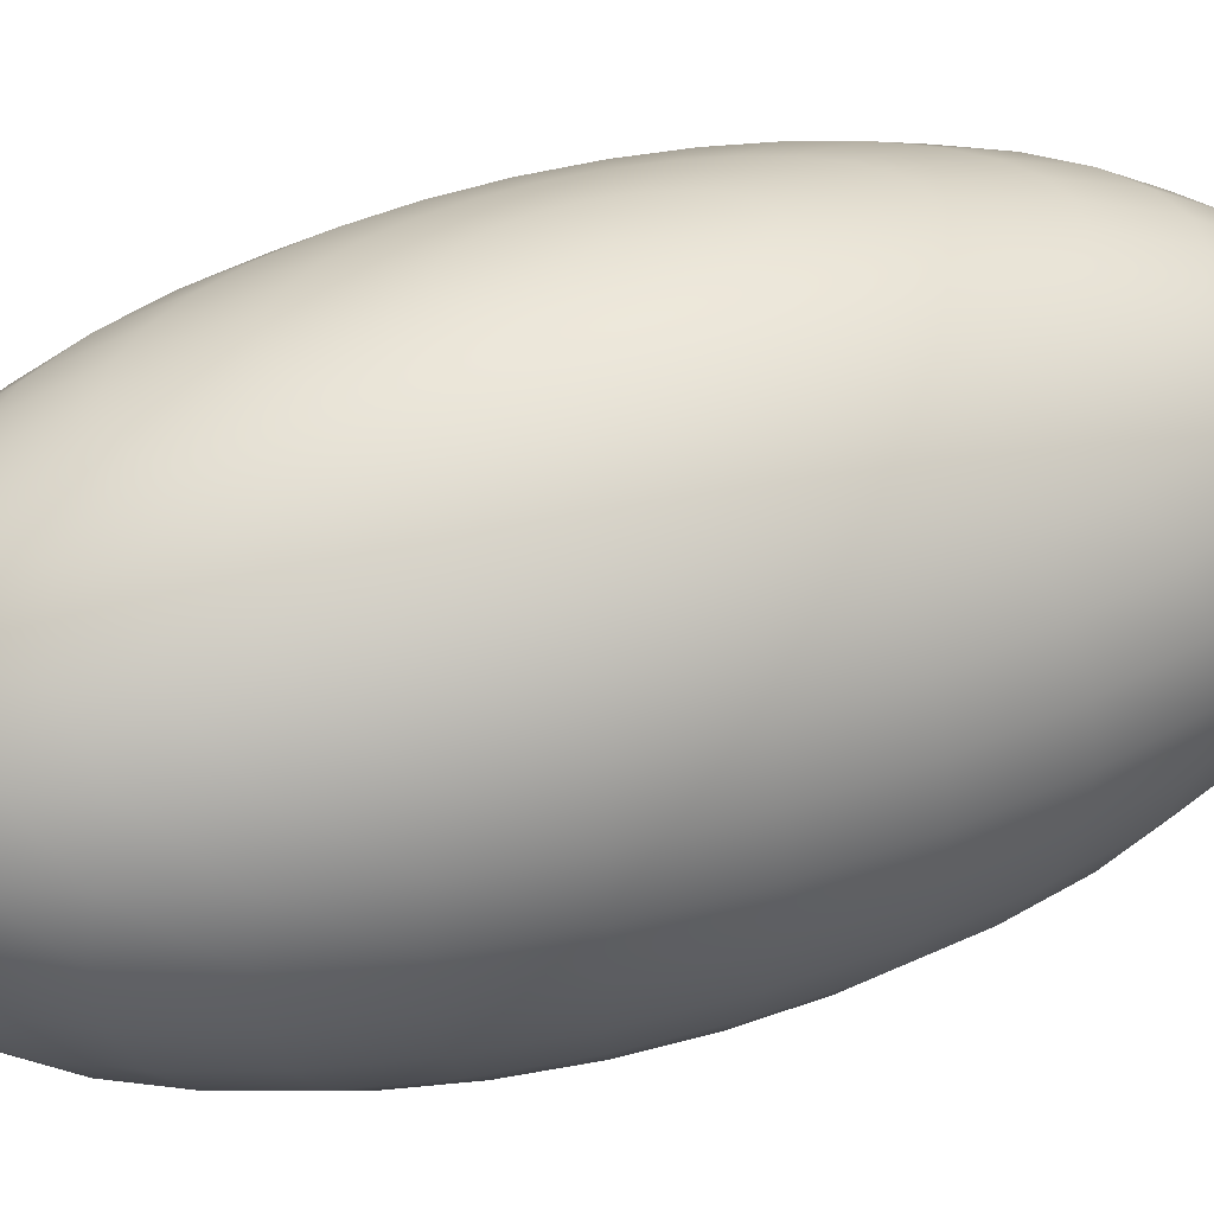
<metadata>
{"format":"obj","ext":"obj","renderer":"f3d","projection":"perspective","resolution":1024,"background":"white","views":[{"elev":39.0,"azim":-112.0,"up":"+Y"}]}
</metadata>
<code>
o Sphere
v 0 0.4184 -0.5677
v 0 0.2796 -0.8497
v 0 0.09817 -1.002
v 0 0 -1.022
v 0 -0.09817 -1.002
v 0 -0.2796 -0.8497
v 0.01915 0.4936 -0.1955
v 0.03757 0.4649 -0.3836
v 0.05454 0.4184 -0.5568
v 0.06942 0.3558 -0.7087
v 0.08163 0.2796 -0.8334
v 0.0907 0.1926 -0.926
v 0.09629 0.09817 -0.983
v 0.09817 0 -1.002
v 0.09629 -0.09817 -0.983
v 0.0907 -0.1926 -0.926
v 0.08163 -0.2796 -0.8334
v 0.06942 -0.3558 -0.7087
v 0.05454 -0.4184 -0.5568
v 0.03757 -0.4649 -0.3836
v 0.01915 -0.4936 -0.1955
v 0.03757 0.4936 -0.1842
v 0.0737 0.4649 -0.3613
v 0.107 0.4184 -0.5245
v 0.1362 0.3558 -0.6676
v 0.1601 0.2796 -0.785
v 0.1779 0.1926 -0.8722
v 0.1889 0.09817 -0.926
v 0.1926 0 -0.9441
v 0.1889 -0.09817 -0.926
v 0.1779 -0.1926 -0.8722
v 0.1601 -0.2796 -0.785
v 0.1362 -0.3558 -0.6676
v 0.107 -0.4184 -0.5245
v 0.0737 -0.4649 -0.3613
v 0.03757 -0.4936 -0.1842
v 0.05454 0.4936 -0.1658
v 0.107 0.4649 -0.3252
v 0.1553 0.4184 -0.4721
v 0.1977 0.3558 -0.6008
v 0.2325 0.2796 -0.7065
v 0.2583 0.1926 -0.785
v 0.2742 0.09817 -0.8334
v 0.2796 0 -0.8497
v 0.2742 -0.09817 -0.8334
v 0.2583 -0.1926 -0.785
v 0.2325 -0.2796 -0.7065
v 0.1977 -0.3558 -0.6008
v 0.1553 -0.4184 -0.4721
v 0.107 -0.4649 -0.3252
v 0.05454 -0.4936 -0.1658
v 0.06942 0.4936 -0.141
v 0.1362 0.4649 -0.2765
v 0.1977 0.4184 -0.4015
v 0.2516 0.3558 -0.511
v 0.2959 0.2796 -0.6008
v 0.3287 0.1926 -0.6676
v 0.349 0.09817 -0.7087
v 0.3558 0 -0.7226
v 0.349 -0.09817 -0.7087
v 0.3287 -0.1926 -0.6676
v 0.2959 -0.2796 -0.6008
v 0.2516 -0.3558 -0.511
v 0.1977 -0.4184 -0.4015
v 0.1362 -0.4649 -0.2765
v 0.06942 -0.4936 -0.141
v 0.08163 0.4936 -0.1108
v 0.1601 0.4649 -0.2173
v 0.2325 0.4184 -0.3154
v 0.2959 0.3558 -0.4015
v 0.3479 0.2796 -0.4721
v 0.3866 0.1926 -0.5245
v 0.4104 0.09817 -0.5568
v 0.4184 0 -0.5677
v 0.4104 -0.09817 -0.5568
v 0.3866 -0.1926 -0.5245
v 0.3479 -0.2796 -0.4721
v 0.2959 -0.3558 -0.4015
v 0.2325 -0.4184 -0.3154
v 0.1601 -0.4649 -0.2173
v 0.08163 -0.4936 -0.1108
v 0 0.5032 0
v 0.0907 0.4936 -0.07629
v 0.1779 0.4649 -0.1497
v 0.2583 0.4184 -0.2173
v 0.3287 0.3558 -0.2765
v 0.3866 0.2796 -0.3252
v 0.4295 0.1926 -0.3613
v 0.456 0.09817 -0.3836
v 0.4649 0 -0.3911
v 0.456 -0.09817 -0.3836
v 0.4295 -0.1926 -0.3613
v 0.3866 -0.2796 -0.3252
v 0.3287 -0.3558 -0.2765
v 0.2583 -0.4184 -0.2173
v 0.1779 -0.4649 -0.1497
v 0.0907 -0.4936 -0.07629
v 0.09629 0.4936 -0.03889
v 0.1889 0.4649 -0.07629
v 0.2742 0.4184 -0.1108
v 0.349 0.3558 -0.141
v 0.4104 0.2796 -0.1658
v 0.456 0.1926 -0.1842
v 0.4841 0.09817 -0.1955
v 0.4936 0 -0.1994
v 0.4841 -0.09817 -0.1955
v 0.456 -0.1926 -0.1842
v 0.4104 -0.2796 -0.1658
v 0.349 -0.3558 -0.141
v 0.2742 -0.4184 -0.1108
v 0.1889 -0.4649 -0.07629
v 0.09629 -0.4936 -0.03889
v 0.09817 0.4936 0
v 0.1926 0.4649 0
v 0.2796 0.4184 0
v 0.3558 0.3558 -0
v 0.4184 0.2796 0
v 0.4649 0.1926 -0
v 0.4936 0.09817 0
v 0.5032 0 0
v 0.4936 -0.09817 0
v 0.4649 -0.1926 -0
v 0.4184 -0.2796 0
v 0.3558 -0.3558 -0
v 0.2796 -0.4184 0
v 0.1926 -0.4649 0
v 0.09817 -0.4936 0
v 0.09629 0.4936 0.03889
v 0.1889 0.4649 0.07629
v 0.2742 0.4184 0.1108
v 0.349 0.3558 0.141
v 0.4104 0.2796 0.1658
v 0.456 0.1926 0.1842
v 0.4841 0.09817 0.1955
v 0.4936 0 0.1994
v 0.4841 -0.09817 0.1955
v 0.456 -0.1926 0.1842
v 0.4104 -0.2796 0.1658
v 0.349 -0.3558 0.141
v 0.2742 -0.4184 0.1108
v 0.1889 -0.4649 0.07629
v 0.09629 -0.4936 0.03889
v 0.0907 0.4936 0.07629
v 0.1779 0.4649 0.1497
v 0.2583 0.4184 0.2173
v 0.3287 0.3558 0.2765
v 0.3866 0.2796 0.3252
v 0.4295 0.1926 0.3613
v 0.456 0.09817 0.3836
v 0.4649 0 0.3911
v 0.456 -0.09817 0.3836
v 0.4295 -0.1926 0.3613
v 0.3866 -0.2796 0.3252
v 0.3287 -0.3558 0.2765
v 0.2583 -0.4184 0.2173
v 0.1779 -0.4649 0.1497
v 0.0907 -0.4936 0.07629
v 0.08163 0.4936 0.1108
v 0.1601 0.4649 0.2173
v 0.2325 0.4184 0.3154
v 0.2959 0.3558 0.4015
v 0.3479 0.2796 0.4721
v 0.3866 0.1926 0.5245
v 0.4104 0.09817 0.5568
v 0.4184 0 0.5677
v 0.4104 -0.09817 0.5568
v 0.3866 -0.1926 0.5245
v 0.3479 -0.2796 0.4721
v 0.2959 -0.3558 0.4015
v 0.2325 -0.4184 0.3154
v 0.1601 -0.4649 0.2173
v 0.08163 -0.4936 0.1108
v 0.06942 0.4936 0.141
v 0.1362 0.4649 0.2765
v 0.1977 0.4184 0.4015
v 0.2516 0.3558 0.511
v 0.2959 0.2796 0.6008
v 0.3287 0.1926 0.6676
v 0.349 0.09817 0.7087
v 0.3558 0 0.7226
v 0.349 -0.09817 0.7087
v 0.3287 -0.1926 0.6676
v 0.2959 -0.2796 0.6008
v 0.2516 -0.3558 0.511
v 0.1977 -0.4184 0.4015
v 0.1362 -0.4649 0.2765
v 0.06942 -0.4936 0.141
v 0.05454 0.4936 0.1658
v 0.107 0.4649 0.3252
v 0.1553 0.4184 0.4721
v 0.1977 0.3558 0.6008
v 0.2325 0.2796 0.7065
v 0.2583 0.1926 0.785
v 0.2742 0.09817 0.8334
v 0.2796 0 0.8497
v 0.2742 -0.09817 0.8334
v 0.2583 -0.1926 0.785
v 0.2325 -0.2796 0.7065
v 0.1977 -0.3558 0.6008
v 0.1553 -0.4184 0.4721
v 0.107 -0.4649 0.3252
v 0.05454 -0.4936 0.1658
v 0.03757 0.4936 0.1842
v 0.0737 0.4649 0.3613
v 0.107 0.4184 0.5245
v 0.1362 0.3558 0.6676
v 0.1601 0.2796 0.785
v 0.1779 0.1926 0.8722
v 0.1889 0.09817 0.926
v 0.1926 0 0.9441
v 0.1889 -0.09817 0.926
v 0.1779 -0.1926 0.8722
v 0.1601 -0.2796 0.785
v 0.1362 -0.3558 0.6676
v 0.107 -0.4184 0.5245
v 0.0737 -0.4649 0.3613
v 0.03757 -0.4936 0.1842
v 0.01915 0.4936 0.1955
v 0.03757 0.4649 0.3836
v 0.05454 0.4184 0.5568
v 0.06942 0.3558 0.7087
v 0.08163 0.2796 0.8334
v 0.0907 0.1926 0.926
v 0.09629 0.09817 0.983
v 0.09817 0 1.002
v 0.09629 -0.09817 0.983
v 0.0907 -0.1926 0.926
v 0.08163 -0.2796 0.8334
v 0.06942 -0.3558 0.7087
v 0.05454 -0.4184 0.5568
v 0.03757 -0.4649 0.3836
v 0.01915 -0.4936 0.1955
v -0 0.4936 0.1994
v -0 0.4649 0.3911
v -0 0.4184 0.5677
v -0 0.3558 0.7226
v -0 0.2796 0.8497
v 0 0.1926 0.9441
v -0 0.09817 1.002
v -0 0 1.022
v -0 -0.09817 1.002
v 0 -0.1926 0.9441
v -0 -0.2796 0.8497
v -0 -0.3558 0.7226
v -0 -0.4184 0.5677
v -0 -0.4649 0.3911
v -0 -0.4936 0.1994
v -0.01915 0.4936 0.1955
v -0.03757 0.4649 0.3836
v -0.05454 0.4184 0.5568
v -0.06942 0.3558 0.7087
v -0.08163 0.2796 0.8334
v -0.0907 0.1926 0.926
v -0.09629 0.09817 0.983
v -0.09817 0 1.002
v -0.09629 -0.09817 0.983
v -0.0907 -0.1926 0.926
v -0.08163 -0.2796 0.8334
v -0.06942 -0.3558 0.7087
v -0.05454 -0.4184 0.5568
v -0.03757 -0.4649 0.3836
v -0.01915 -0.4936 0.1955
v -0.03757 0.4936 0.1842
v -0.0737 0.4649 0.3613
v -0.107 0.4184 0.5245
v -0.1362 0.3558 0.6676
v -0.1601 0.2796 0.785
v -0.1779 0.1926 0.8722
v -0.1889 0.09817 0.926
v -0.1926 0 0.9441
v -0.1889 -0.09817 0.926
v -0.1779 -0.1926 0.8722
v -0.1601 -0.2796 0.785
v -0.1362 -0.3558 0.6676
v -0.107 -0.4184 0.5245
v -0.0737 -0.4649 0.3613
v -0.03757 -0.4936 0.1842
v -0.05454 0.4936 0.1658
v -0.107 0.4649 0.3252
v -0.1553 0.4184 0.4721
v -0.1977 0.3558 0.6008
v -0.2325 0.2796 0.7065
v -0.2583 0.1926 0.785
v -0.2742 0.09817 0.8334
v -0.2796 0 0.8497
v -0.2742 -0.09817 0.8334
v -0.2583 -0.1926 0.785
v -0.2325 -0.2796 0.7065
v -0.1977 -0.3558 0.6008
v -0.1553 -0.4184 0.4721
v -0.107 -0.4649 0.3252
v -0.05454 -0.4936 0.1658
v -0.06942 0.4936 0.141
v -0.1362 0.4649 0.2765
v -0.1977 0.4184 0.4015
v -0.2516 0.3558 0.511
v -0.2959 0.2796 0.6008
v -0.3287 0.1926 0.6676
v -0.349 0.09817 0.7087
v -0.3558 0 0.7226
v -0.349 -0.09817 0.7087
v -0.3287 -0.1926 0.6676
v -0.2959 -0.2796 0.6008
v -0.2516 -0.3558 0.511
v -0.1977 -0.4184 0.4015
v -0.1362 -0.4649 0.2765
v -0.06942 -0.4936 0.141
v 0 -0.5032 0
v -0.08163 0.4936 0.1108
v -0.1601 0.4649 0.2173
v -0.2325 0.4184 0.3154
v -0.2959 0.3558 0.4015
v -0.3479 0.2796 0.4721
v -0.3866 0.1926 0.5245
v -0.4104 0.09817 0.5568
v -0.4184 0 0.5677
v -0.4104 -0.09817 0.5568
v -0.3866 -0.1926 0.5245
v -0.3479 -0.2796 0.4721
v -0.2959 -0.3558 0.4015
v -0.2325 -0.4184 0.3154
v -0.1601 -0.4649 0.2173
v -0.08163 -0.4936 0.1108
v -0.0907 0.4936 0.07629
v -0.1779 0.4649 0.1497
v -0.2583 0.4184 0.2173
v -0.3287 0.3558 0.2765
v -0.3866 0.2796 0.3252
v -0.4295 0.1926 0.3613
v -0.456 0.09817 0.3836
v -0.4649 0 0.3911
v -0.456 -0.09817 0.3836
v -0.4295 -0.1926 0.3613
v -0.3866 -0.2796 0.3252
v -0.3287 -0.3558 0.2765
v -0.2583 -0.4184 0.2173
v -0.1779 -0.4649 0.1497
v -0.0907 -0.4936 0.07629
v -0.09629 0.4936 0.03889
v -0.1889 0.4649 0.07629
v -0.2742 0.4184 0.1108
v -0.349 0.3558 0.141
v -0.4104 0.2796 0.1658
v -0.456 0.1926 0.1842
v -0.4841 0.09817 0.1955
v -0.4936 0 0.1994
v -0.4841 -0.09817 0.1955
v -0.456 -0.1926 0.1842
v -0.4104 -0.2796 0.1658
v -0.349 -0.3558 0.141
v -0.2742 -0.4184 0.1108
v -0.1889 -0.4649 0.07629
v -0.09629 -0.4936 0.03889
v -0.09817 0.4936 -0
v -0.1926 0.4649 -0
v -0.2796 0.4184 -0
v -0.3558 0.3558 -0
v -0.4184 0.2796 -0
v -0.4649 0.1926 -0
v -0.4936 0.09817 -0
v -0.5032 0 -0
v -0.4936 -0.09817 -0
v -0.4649 -0.1926 -0
v -0.4184 -0.2796 -0
v -0.3558 -0.3558 -0
v -0.2796 -0.4184 -0
v -0.1926 -0.4649 -0
v -0.09817 -0.4936 -0
v -0.09629 0.4936 -0.03889
v -0.1889 0.4649 -0.07629
v -0.2742 0.4184 -0.1108
v -0.349 0.3558 -0.141
v -0.4104 0.2796 -0.1658
v -0.456 0.1926 -0.1842
v -0.4841 0.09817 -0.1955
v -0.4936 0 -0.1994
v -0.4841 -0.09817 -0.1955
v -0.456 -0.1926 -0.1842
v -0.4104 -0.2796 -0.1658
v -0.349 -0.3558 -0.141
v -0.2742 -0.4184 -0.1108
v -0.1889 -0.4649 -0.07629
v -0.09629 -0.4936 -0.03889
v -0.0907 0.4936 -0.07629
v -0.1779 0.4649 -0.1497
v -0.2583 0.4184 -0.2173
v -0.3287 0.3558 -0.2765
v -0.3866 0.2796 -0.3252
v -0.4295 0.1926 -0.3613
v -0.456 0.09817 -0.3836
v -0.4649 0 -0.3911
v -0.456 -0.09817 -0.3836
v -0.4295 -0.1926 -0.3613
v -0.3866 -0.2796 -0.3252
v -0.3287 -0.3558 -0.2765
v -0.2583 -0.4184 -0.2173
v -0.1779 -0.4649 -0.1497
v -0.0907 -0.4936 -0.07629
v -0.08163 0.4936 -0.1108
v -0.1601 0.4649 -0.2173
v -0.2325 0.4184 -0.3154
v -0.2959 0.3558 -0.4015
v -0.3479 0.2796 -0.4721
v -0.3866 0.1926 -0.5245
v -0.4104 0.09817 -0.5568
v -0.4184 0 -0.5677
v -0.4104 -0.09817 -0.5568
v -0.3866 -0.1926 -0.5245
v -0.3479 -0.2796 -0.4721
v -0.2959 -0.3558 -0.4015
v -0.2325 -0.4184 -0.3154
v -0.1601 -0.4649 -0.2173
v -0.08163 -0.4936 -0.1108
v -0.06942 0.4936 -0.141
v -0.1362 0.4649 -0.2765
v -0.1977 0.4184 -0.4015
v -0.2516 0.3558 -0.511
v -0.2959 0.2796 -0.6008
v -0.3287 0.1926 -0.6676
v -0.349 0.09817 -0.7087
v -0.3558 0 -0.7226
v -0.349 -0.09817 -0.7087
v -0.3287 -0.1926 -0.6676
v -0.2959 -0.2796 -0.6008
v -0.2516 -0.3558 -0.511
v -0.1977 -0.4184 -0.4015
v -0.1362 -0.4649 -0.2765
v -0.06942 -0.4936 -0.141
v -0.05454 0.4936 -0.1658
v -0.107 0.4649 -0.3252
v -0.1553 0.4184 -0.4721
v -0.1977 0.3558 -0.6008
v -0.2325 0.2796 -0.7065
v -0.2583 0.1926 -0.785
v -0.2742 0.09817 -0.8334
v -0.2796 0 -0.8497
v -0.2742 -0.09817 -0.8334
v -0.2583 -0.1926 -0.785
v -0.2325 -0.2796 -0.7065
v -0.1977 -0.3558 -0.6008
v -0.1553 -0.4184 -0.4721
v -0.107 -0.4649 -0.3252
v -0.05454 -0.4936 -0.1658
v -0.03757 0.4936 -0.1842
v -0.0737 0.4649 -0.3613
v -0.107 0.4184 -0.5245
v -0.1362 0.3558 -0.6676
v -0.1601 0.2796 -0.785
v -0.1779 0.1926 -0.8722
v -0.1889 0.09817 -0.926
v -0.1926 0 -0.9441
v -0.1889 -0.09817 -0.926
v -0.1779 -0.1926 -0.8722
v -0.1601 -0.2796 -0.785
v -0.1362 -0.3558 -0.6676
v -0.107 -0.4184 -0.5245
v -0.0737 -0.4649 -0.3613
v -0.03757 -0.4936 -0.1842
v -0.01915 0.4936 -0.1955
v -0.03757 0.4649 -0.3836
v -0.05454 0.4184 -0.5568
v -0.06942 0.3558 -0.7087
v -0.08163 0.2796 -0.8334
v -0.0907 0.1926 -0.926
v -0.09629 0.09817 -0.983
v -0.09817 0 -1.002
v -0.09629 -0.09817 -0.983
v -0.0907 -0.1926 -0.926
v -0.08163 -0.2796 -0.8334
v -0.06942 -0.3558 -0.7087
v -0.05454 -0.4184 -0.5568
v -0.03757 -0.4649 -0.3836
v -0.01915 -0.4936 -0.1955
v 0 0.4936 -0.1994
v 0 0.4649 -0.3911
v 0 0.3558 -0.7226
v 0 0.1926 -0.9441
v 0 -0.1926 -0.9441
v 0 -0.3558 -0.7226
v 0 -0.4184 -0.5677
v 0 -0.4649 -0.3911
v 0 -0.4936 -0.1994
f 1 475 8 9
f 6 478 16 17
f 476 1 9 10
f 479 6 17 18
f 2 476 10 11
f 480 479 18 19
f 477 2 11 12
f 481 480 19 20
f 3 477 12 13
f 482 481 20 21
f 4 3 13 14
f 474 82 7
f 308 482 21
f 5 4 14 15
f 475 474 7 8
f 478 5 15 16
f 8 7 22 23
f 16 15 30 31
f 9 8 23 24
f 17 16 31 32
f 10 9 24 25
f 18 17 32 33
f 11 10 25 26
f 19 18 33 34
f 12 11 26 27
f 20 19 34 35
f 13 12 27 28
f 21 20 35 36
f 14 13 28 29
f 7 82 22
f 308 21 36
f 15 14 29 30
f 27 26 41 42
f 35 34 49 50
f 28 27 42 43
f 36 35 50 51
f 29 28 43 44
f 22 82 37
f 308 36 51
f 30 29 44 45
f 23 22 37 38
f 31 30 45 46
f 24 23 38 39
f 32 31 46 47
f 25 24 39 40
f 33 32 47 48
f 26 25 40 41
f 34 33 48 49
f 46 45 60 61
f 39 38 53 54
f 47 46 61 62
f 40 39 54 55
f 48 47 62 63
f 41 40 55 56
f 49 48 63 64
f 42 41 56 57
f 50 49 64 65
f 43 42 57 58
f 51 50 65 66
f 44 43 58 59
f 37 82 52
f 308 51 66
f 45 44 59 60
f 38 37 52 53
f 65 64 79 80
f 58 57 72 73
f 66 65 80 81
f 59 58 73 74
f 52 82 67
f 308 66 81
f 60 59 74 75
f 53 52 67 68
f 61 60 75 76
f 54 53 68 69
f 62 61 76 77
f 55 54 69 70
f 63 62 77 78
f 56 55 70 71
f 64 63 78 79
f 57 56 71 72
f 69 68 84 85
f 77 76 92 93
f 70 69 85 86
f 78 77 93 94
f 71 70 86 87
f 79 78 94 95
f 72 71 87 88
f 80 79 95 96
f 73 72 88 89
f 81 80 96 97
f 74 73 89 90
f 67 82 83
f 308 81 97
f 75 74 90 91
f 68 67 83 84
f 76 75 91 92
f 89 88 103 104
f 97 96 111 112
f 90 89 104 105
f 83 82 98
f 308 97 112
f 91 90 105 106
f 84 83 98 99
f 92 91 106 107
f 85 84 99 100
f 93 92 107 108
f 86 85 100 101
f 94 93 108 109
f 87 86 101 102
f 95 94 109 110
f 88 87 102 103
f 96 95 110 111
f 108 107 122 123
f 101 100 115 116
f 109 108 123 124
f 102 101 116 117
f 110 109 124 125
f 103 102 117 118
f 111 110 125 126
f 104 103 118 119
f 112 111 126 127
f 105 104 119 120
f 98 82 113
f 308 112 127
f 106 105 120 121
f 99 98 113 114
f 107 106 121 122
f 100 99 114 115
f 127 126 141 142
f 120 119 134 135
f 113 82 128
f 308 127 142
f 121 120 135 136
f 114 113 128 129
f 122 121 136 137
f 115 114 129 130
f 123 122 137 138
f 116 115 130 131
f 124 123 138 139
f 117 116 131 132
f 125 124 139 140
f 118 117 132 133
f 126 125 140 141
f 119 118 133 134
f 139 138 153 154
f 132 131 146 147
f 140 139 154 155
f 133 132 147 148
f 141 140 155 156
f 134 133 148 149
f 142 141 156 157
f 135 134 149 150
f 128 82 143
f 308 142 157
f 136 135 150 151
f 129 128 143 144
f 137 136 151 152
f 130 129 144 145
f 138 137 152 153
f 131 130 145 146
f 143 82 158
f 308 157 172
f 151 150 165 166
f 144 143 158 159
f 152 151 166 167
f 145 144 159 160
f 153 152 167 168
f 146 145 160 161
f 154 153 168 169
f 147 146 161 162
f 155 154 169 170
f 148 147 162 163
f 156 155 170 171
f 149 148 163 164
f 157 156 171 172
f 150 149 164 165
f 162 161 176 177
f 170 169 184 185
f 163 162 177 178
f 171 170 185 186
f 164 163 178 179
f 172 171 186 187
f 165 164 179 180
f 158 82 173
f 308 172 187
f 166 165 180 181
f 159 158 173 174
f 167 166 181 182
f 160 159 174 175
f 168 167 182 183
f 161 160 175 176
f 169 168 183 184
f 181 180 195 196
f 174 173 188 189
f 182 181 196 197
f 175 174 189 190
f 183 182 197 198
f 176 175 190 191
f 184 183 198 199
f 177 176 191 192
f 185 184 199 200
f 178 177 192 193
f 186 185 200 201
f 179 178 193 194
f 187 186 201 202
f 180 179 194 195
f 173 82 188
f 308 187 202
f 200 199 214 215
f 193 192 207 208
f 201 200 215 216
f 194 193 208 209
f 202 201 216 217
f 195 194 209 210
f 188 82 203
f 308 202 217
f 196 195 210 211
f 189 188 203 204
f 197 196 211 212
f 190 189 204 205
f 198 197 212 213
f 191 190 205 206
f 199 198 213 214
f 192 191 206 207
f 204 203 218 219
f 212 211 226 227
f 205 204 219 220
f 213 212 227 228
f 206 205 220 221
f 214 213 228 229
f 207 206 221 222
f 215 214 229 230
f 208 207 222 223
f 216 215 230 231
f 209 208 223 224
f 217 216 231 232
f 210 209 224 225
f 203 82 218
f 308 217 232
f 211 210 225 226
f 223 222 237 238
f 231 230 245 246
f 224 223 238 239
f 232 231 246 247
f 225 224 239 240
f 218 82 233
f 308 232 247
f 226 225 240 241
f 219 218 233 234
f 227 226 241 242
f 220 219 234 235
f 228 227 242 243
f 221 220 235 236
f 229 228 243 244
f 222 221 236 237
f 230 229 244 245
f 242 241 256 257
f 235 234 249 250
f 243 242 257 258
f 236 235 250 251
f 244 243 258 259
f 237 236 251 252
f 245 244 259 260
f 238 237 252 253
f 246 245 260 261
f 239 238 253 254
f 247 246 261 262
f 240 239 254 255
f 233 82 248
f 308 247 262
f 241 240 255 256
f 234 233 248 249
f 261 260 275 276
f 254 253 268 269
f 262 261 276 277
f 255 254 269 270
f 248 82 263
f 308 262 277
f 256 255 270 271
f 249 248 263 264
f 257 256 271 272
f 250 249 264 265
f 258 257 272 273
f 251 250 265 266
f 259 258 273 274
f 252 251 266 267
f 260 259 274 275
f 253 252 267 268
f 273 272 287 288
f 266 265 280 281
f 274 273 288 289
f 267 266 281 282
f 275 274 289 290
f 268 267 282 283
f 276 275 290 291
f 269 268 283 284
f 277 276 291 292
f 270 269 284 285
f 263 82 278
f 308 277 292
f 271 270 285 286
f 264 263 278 279
f 272 271 286 287
f 265 264 279 280
f 292 291 306 307
f 285 284 299 300
f 278 82 293
f 308 292 307
f 286 285 300 301
f 279 278 293 294
f 287 286 301 302
f 280 279 294 295
f 288 287 302 303
f 281 280 295 296
f 289 288 303 304
f 282 281 296 297
f 290 289 304 305
f 283 282 297 298
f 291 290 305 306
f 284 283 298 299
f 296 295 311 312
f 304 303 319 320
f 297 296 312 313
f 305 304 320 321
f 298 297 313 314
f 306 305 321 322
f 299 298 314 315
f 307 306 322 323
f 300 299 315 316
f 293 82 309
f 308 307 323
f 301 300 316 317
f 294 293 309 310
f 302 301 317 318
f 295 294 310 311
f 303 302 318 319
f 316 315 330 331
f 309 82 324
f 308 323 338
f 317 316 331 332
f 310 309 324 325
f 318 317 332 333
f 311 310 325 326
f 319 318 333 334
f 312 311 326 327
f 320 319 334 335
f 313 312 327 328
f 321 320 335 336
f 314 313 328 329
f 322 321 336 337
f 315 314 329 330
f 323 322 337 338
f 335 334 349 350
f 328 327 342 343
f 336 335 350 351
f 329 328 343 344
f 337 336 351 352
f 330 329 344 345
f 338 337 352 353
f 331 330 345 346
f 324 82 339
f 308 338 353
f 332 331 346 347
f 325 324 339 340
f 333 332 347 348
f 326 325 340 341
f 334 333 348 349
f 327 326 341 342
f 339 82 354
f 308 353 368
f 347 346 361 362
f 340 339 354 355
f 348 347 362 363
f 341 340 355 356
f 349 348 363 364
f 342 341 356 357
f 350 349 364 365
f 343 342 357 358
f 351 350 365 366
f 344 343 358 359
f 352 351 366 367
f 345 344 359 360
f 353 352 367 368
f 346 345 360 361
f 358 357 372 373
f 366 365 380 381
f 359 358 373 374
f 367 366 381 382
f 360 359 374 375
f 368 367 382 383
f 361 360 375 376
f 354 82 369
f 308 368 383
f 362 361 376 377
f 355 354 369 370
f 363 362 377 378
f 356 355 370 371
f 364 363 378 379
f 357 356 371 372
f 365 364 379 380
f 377 376 391 392
f 370 369 384 385
f 378 377 392 393
f 371 370 385 386
f 379 378 393 394
f 372 371 386 387
f 380 379 394 395
f 373 372 387 388
f 381 380 395 396
f 374 373 388 389
f 382 381 396 397
f 375 374 389 390
f 383 382 397 398
f 376 375 390 391
f 369 82 384
f 308 383 398
f 396 395 410 411
f 389 388 403 404
f 397 396 411 412
f 390 389 404 405
f 398 397 412 413
f 391 390 405 406
f 384 82 399
f 308 398 413
f 392 391 406 407
f 385 384 399 400
f 393 392 407 408
f 386 385 400 401
f 394 393 408 409
f 387 386 401 402
f 395 394 409 410
f 388 387 402 403
f 408 407 422 423
f 401 400 415 416
f 409 408 423 424
f 402 401 416 417
f 410 409 424 425
f 403 402 417 418
f 411 410 425 426
f 404 403 418 419
f 412 411 426 427
f 405 404 419 420
f 413 412 427 428
f 406 405 420 421
f 399 82 414
f 308 413 428
f 407 406 421 422
f 400 399 414 415
f 427 426 441 442
f 420 419 434 435
f 428 427 442 443
f 421 420 435 436
f 414 82 429
f 308 428 443
f 422 421 436 437
f 415 414 429 430
f 423 422 437 438
f 416 415 430 431
f 424 423 438 439
f 417 416 431 432
f 425 424 439 440
f 418 417 432 433
f 426 425 440 441
f 419 418 433 434
f 431 430 445 446
f 439 438 453 454
f 432 431 446 447
f 440 439 454 455
f 433 432 447 448
f 441 440 455 456
f 434 433 448 449
f 442 441 456 457
f 435 434 449 450
f 443 442 457 458
f 436 435 450 451
f 429 82 444
f 308 443 458
f 437 436 451 452
f 430 429 444 445
f 438 437 452 453
f 450 449 464 465
f 458 457 472 473
f 451 450 465 466
f 444 82 459
f 308 458 473
f 452 451 466 467
f 445 444 459 460
f 453 452 467 468
f 446 445 460 461
f 454 453 468 469
f 447 446 461 462
f 455 454 469 470
f 448 447 462 463
f 456 455 470 471
f 449 448 463 464
f 457 456 471 472
f 469 468 478 6
f 462 461 1 476
f 470 469 6 479
f 463 462 476 2
f 471 470 479 480
f 464 463 2 477
f 472 471 480 481
f 465 464 477 3
f 473 472 481 482
f 466 465 3 4
f 459 82 474
f 308 473 482
f 467 466 4 5
f 460 459 474 475
f 468 467 5 478
f 461 460 475 1

</code>
